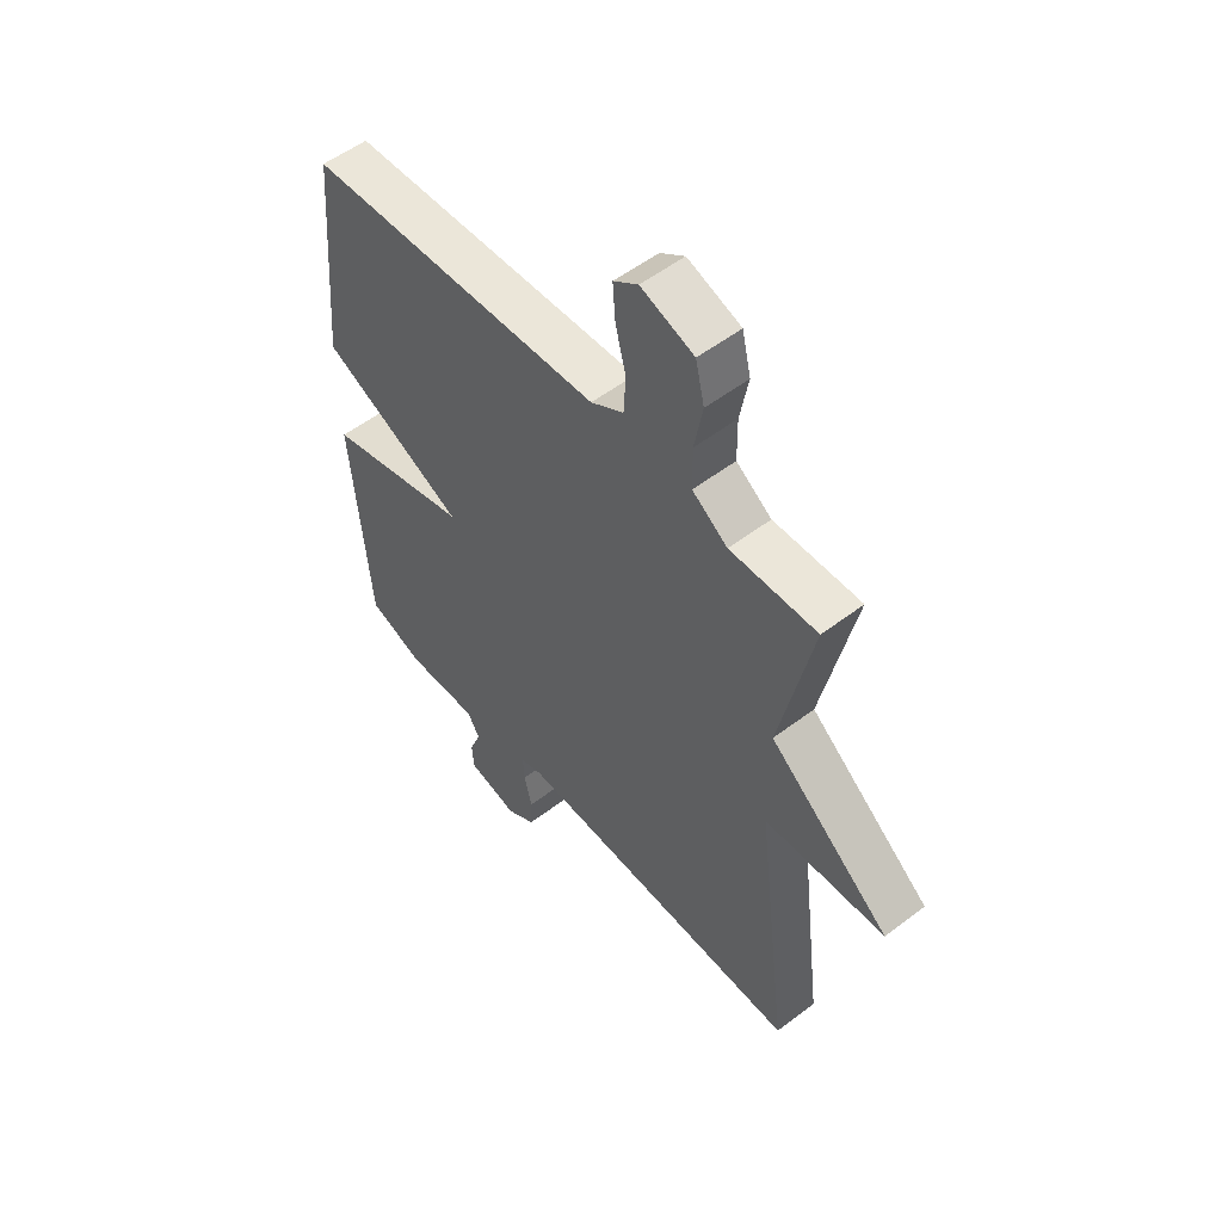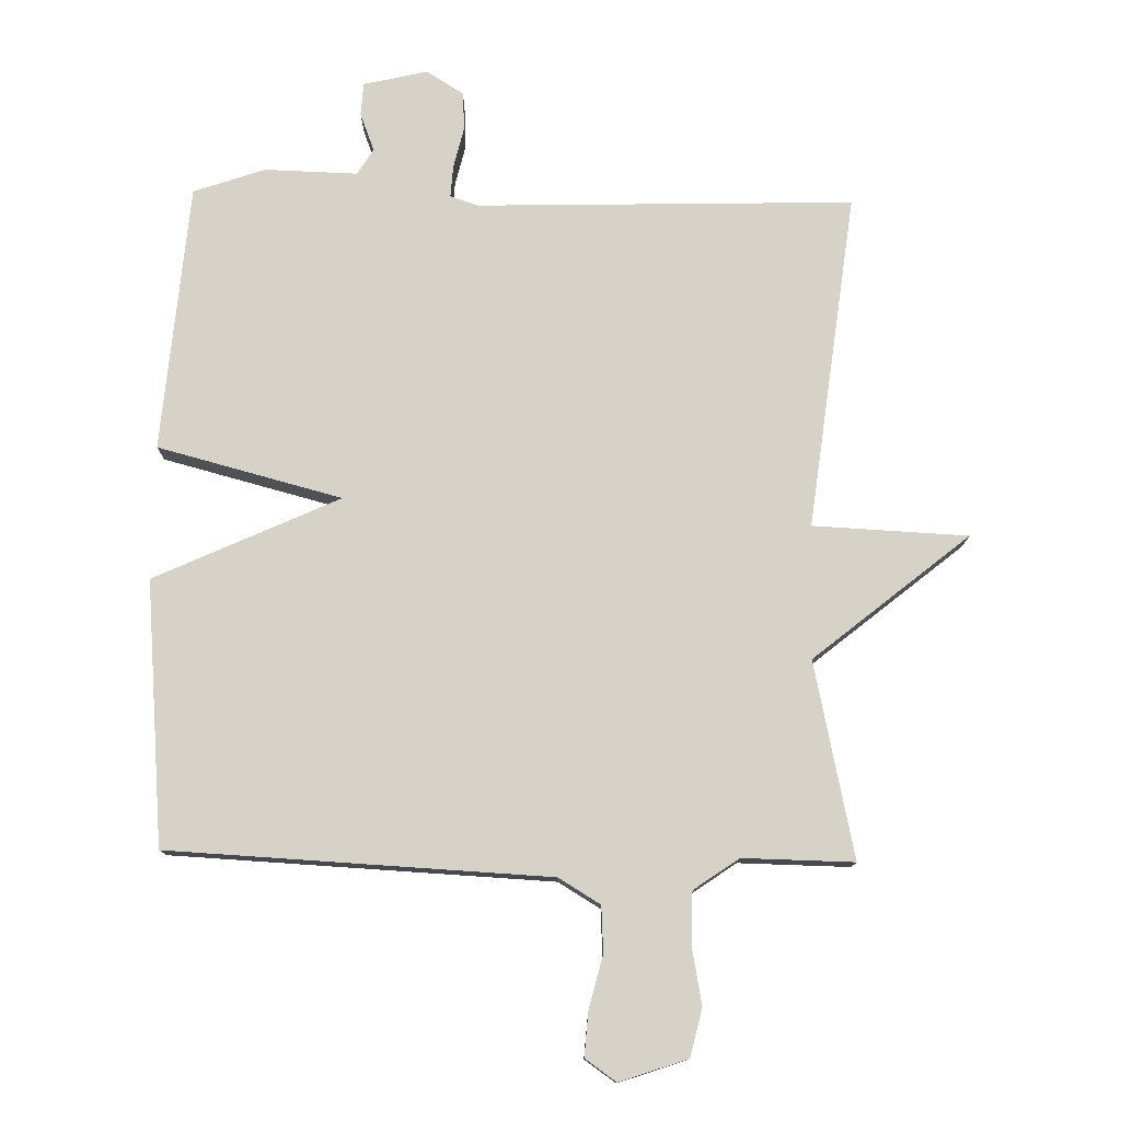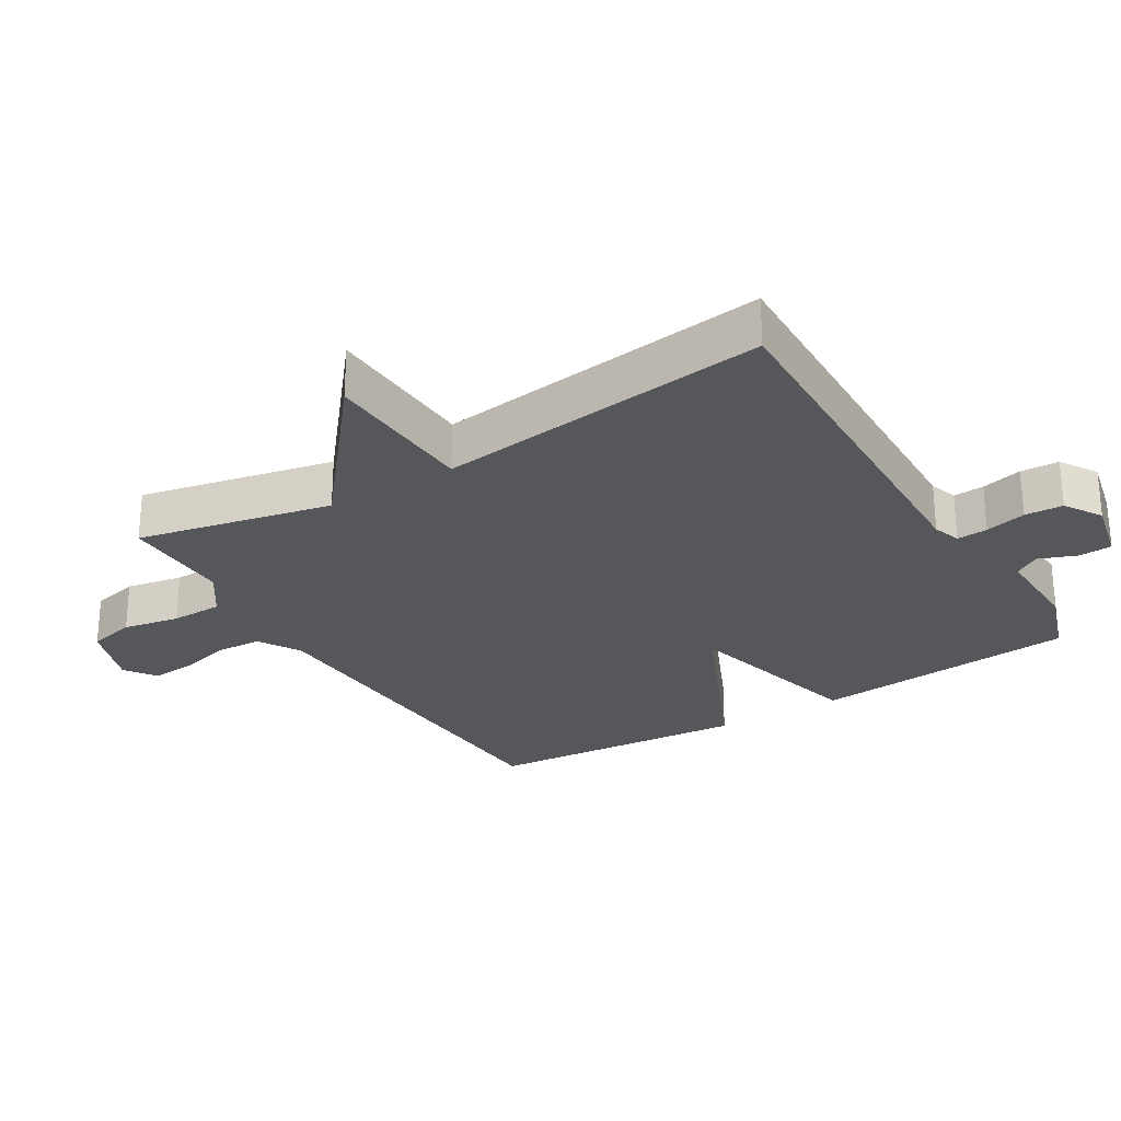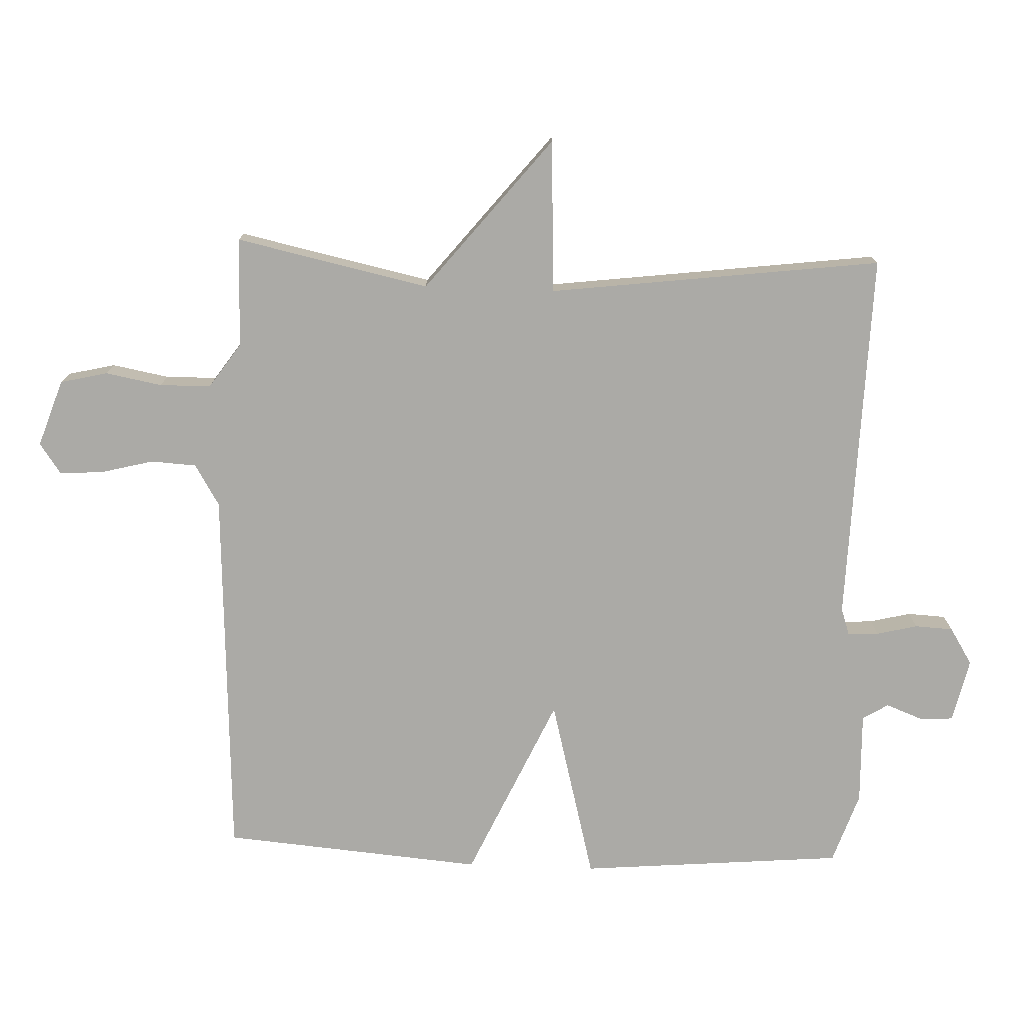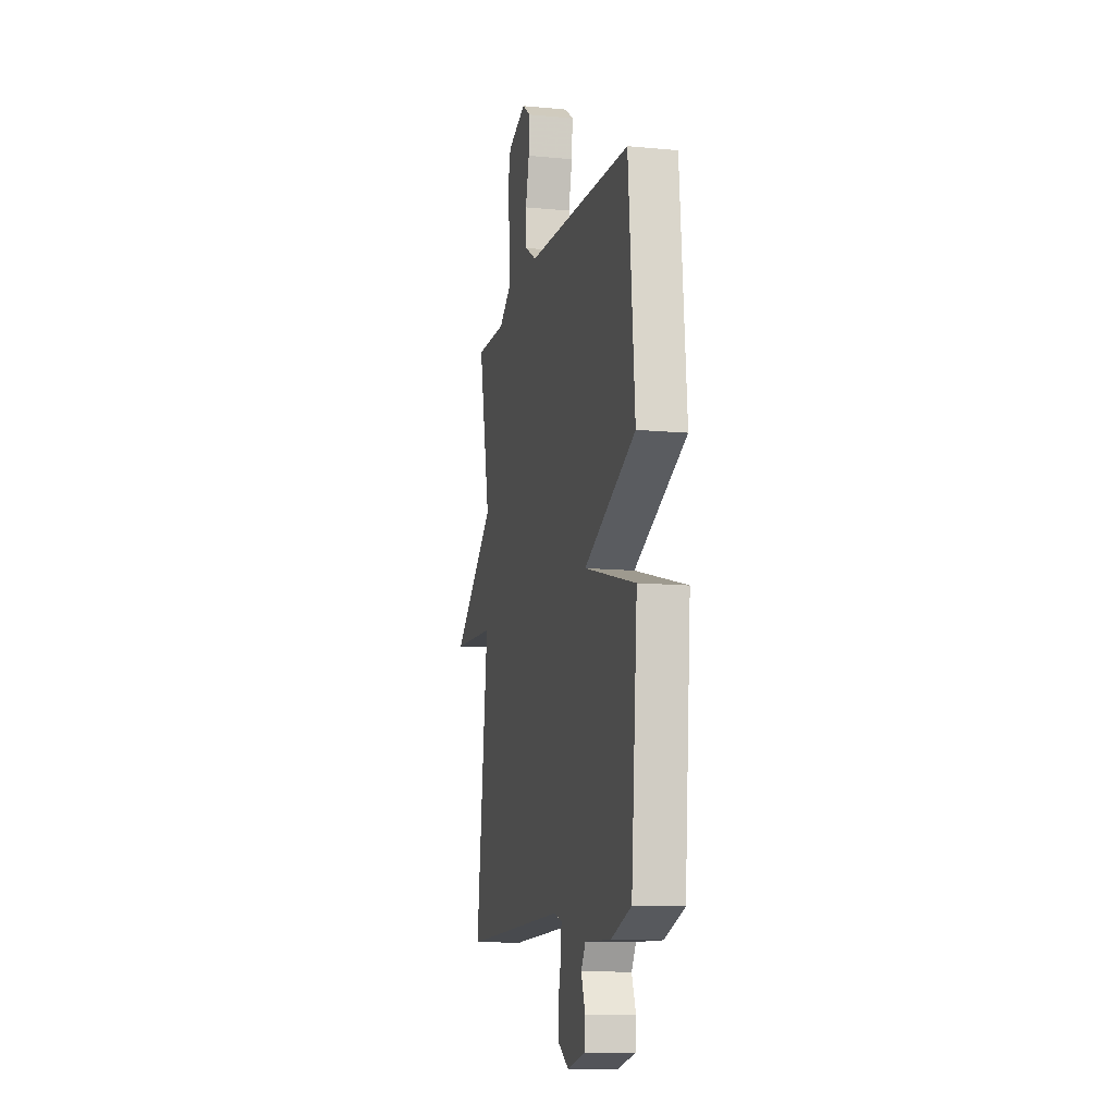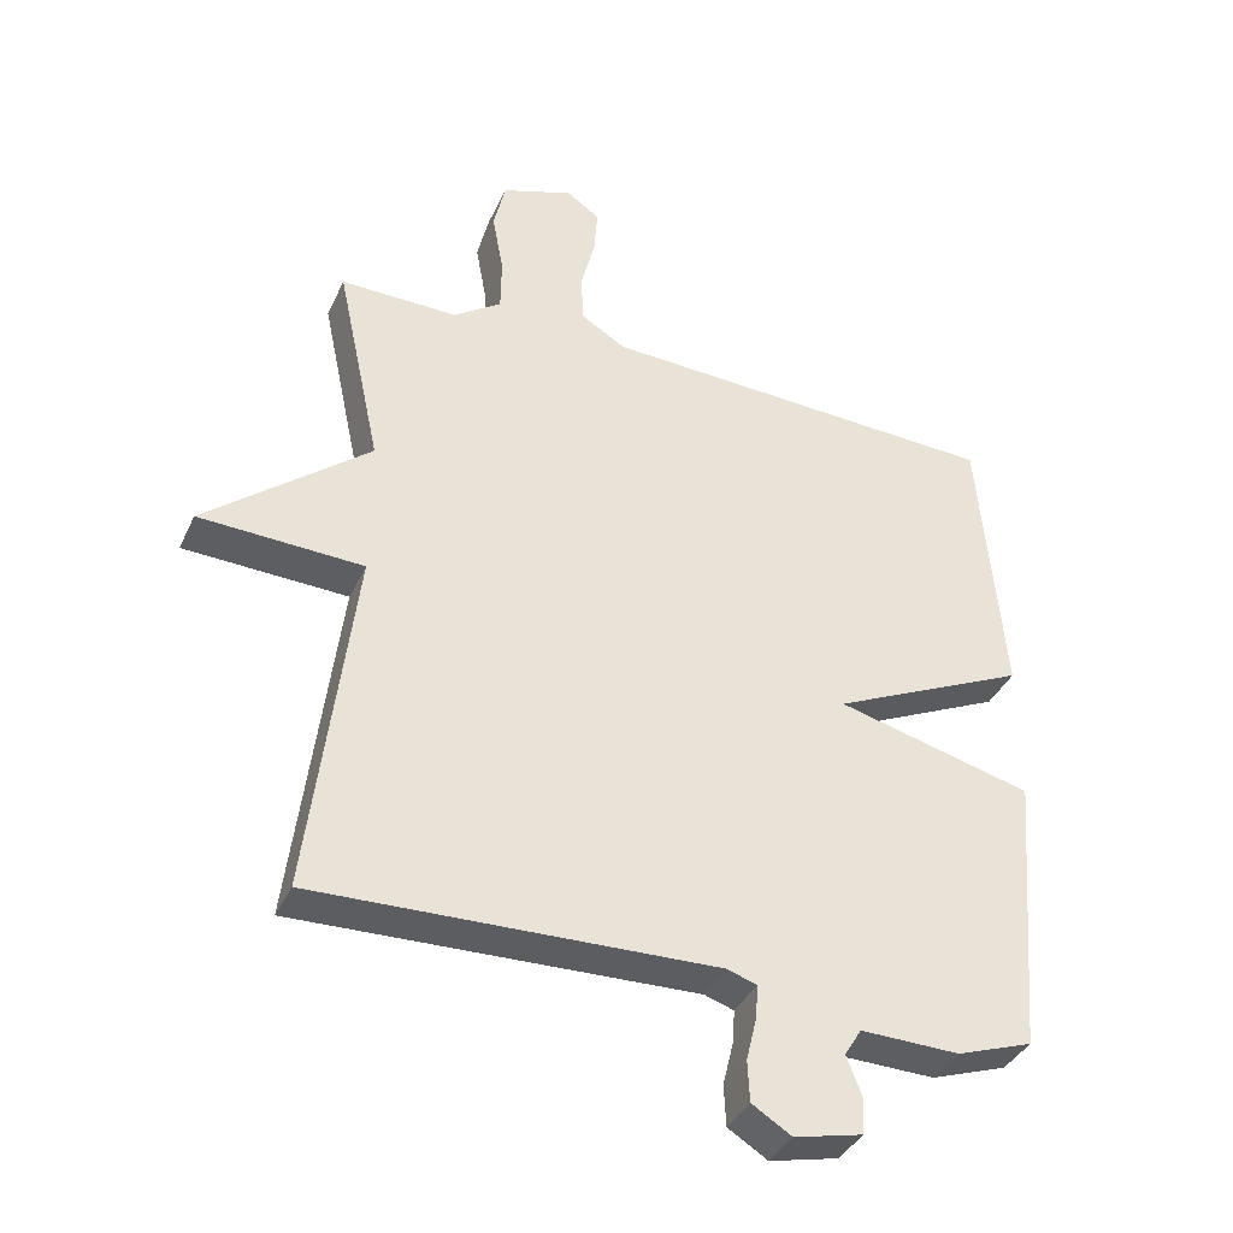
<metadata>
{"format":"obj","ext":"obj","renderer":"f3d","projection":"perspective","resolution":1024,"background":"white","views":[{"elev":53.9,"azim":50.9,"up":"+Z"},{"elev":77.4,"azim":1.0,"up":"+Y"},{"elev":-27.0,"azim":121.3,"up":"+Y"},{"elev":-75.8,"azim":87.9,"up":"+Y"},{"elev":-11.5,"azim":-102.9,"up":"+Z"},{"elev":-37.5,"azim":157.4,"up":"+Z"}]}
</metadata>
<code>
v -0.5 0.07 -0.5
v -0.534 0.07 -0.097
v -0.256 0.07 -0.024
v -0.534 0.07 0.103
v -0.5 0.07 0.5
v 0.072 0.07 0.529
v 0.135 0.07 0.567
v 0.139 0.07 0.636
v 0.119 0.07 0.715
v 0.114 0.07 0.782
v 0.161 0.07 0.815
v 0.263 0.07 0.78
v 0.28 0.07 0.708
v 0.264 0.07 0.622
v 0.265 0.07 0.544
v 0.333 0.07 0.497
v 0.5 0.07 0.5
v 0.437 0.07 0.206
v 0.67 0.07 0.017
v 0.437 0.07 0.006
v 0.5 0.07 -0.5
v -0.067 0.07 -0.485
v -0.109 0.07 -0.499
v -0.106 0.07 -0.546
v -0.091 0.07 -0.608
v -0.094 0.07 -0.666
v -0.15 0.07 -0.701
v -0.247 0.07 -0.679
v -0.25 0.07 -0.629
v -0.228 0.07 -0.572
v -0.252 0.07 -0.533
v -0.392 0.07 -0.537
v -0.5 0 -0.5
v -0.534 0 -0.097
v -0.256 0 -0.024
v -0.534 0 0.103
v -0.5 0 0.5
v 0.072 0 0.529
v 0.135 0 0.567
v 0.139 0 0.636
v 0.119 0 0.715
v 0.114 0 0.782
v 0.161 0 0.815
v 0.263 0 0.78
v 0.28 0 0.708
v 0.264 0 0.622
v 0.265 0 0.544
v 0.333 0 0.497
v 0.5 0 0.5
v 0.437 0 0.206
v 0.67 0 0.017
v 0.437 0 0.006
v 0.5 0 -0.5
v -0.067 0 -0.485
v -0.109 0 -0.499
v -0.106 0 -0.546
v -0.091 0 -0.608
v -0.094 0 -0.666
v -0.15 0 -0.701
v -0.247 0 -0.679
v -0.25 0 -0.629
v -0.228 0 -0.572
v -0.252 0 -0.533
v -0.392 0 -0.537
f 1 2 3
f 32 1 3
f 31 32 3
f 30 31 3
f 28 29 30
f 27 28 30
f 26 27 30
f 25 26 30
f 24 25 30
f 23 24 30 3
f 22 23 3
f 20 21 22 3
f 3 4 5
f 20 3 5
f 19 20 5
f 18 19 5
f 16 17 18
f 15 16 18
f 12 13 14
f 11 12 14
f 10 11 14
f 9 10 14
f 8 9 14
f 7 8 14 15
f 6 7 15 18
f 5 6 18
f 35 34 33
f 35 33 64
f 35 64 63
f 35 63 62
f 62 61 60
f 62 60 59
f 62 59 58
f 62 58 57
f 62 57 56
f 35 62 56 55
f 35 55 54
f 35 54 53 52
f 37 36 35
f 37 35 52
f 37 52 51
f 37 51 50
f 50 49 48
f 50 48 47
f 46 45 44
f 46 44 43
f 46 43 42
f 46 42 41
f 46 41 40
f 47 46 40 39
f 50 47 39 38
f 50 38 37
f 1 33 34 2
f 2 34 35 3
f 3 35 36 4
f 4 36 37 5
f 5 37 38 6
f 6 38 39 7
f 7 39 40 8
f 8 40 41 9
f 9 41 42 10
f 10 42 43 11
f 11 43 44 12
f 12 44 45 13
f 13 45 46 14
f 14 46 47 15
f 15 47 48 16
f 16 48 49 17
f 17 49 50 18
f 18 50 51 19
f 19 51 52 20
f 20 52 53 21
f 21 53 54 22
f 22 54 55 23
f 23 55 56 24
f 24 56 57 25
f 25 57 58 26
f 26 58 59 27
f 27 59 60 28
f 28 60 61 29
f 29 61 62 30
f 30 62 63 31
f 31 63 64 32
f 32 64 33 1

</code>
